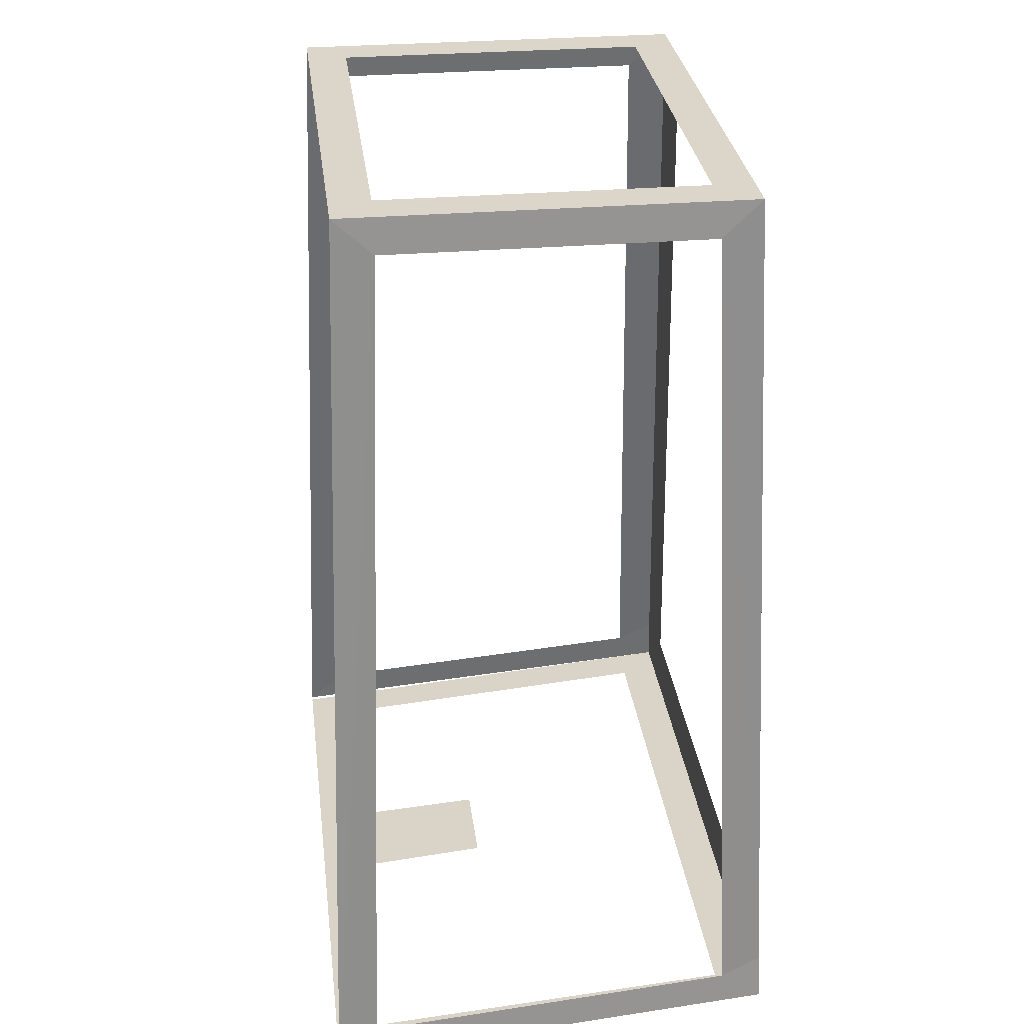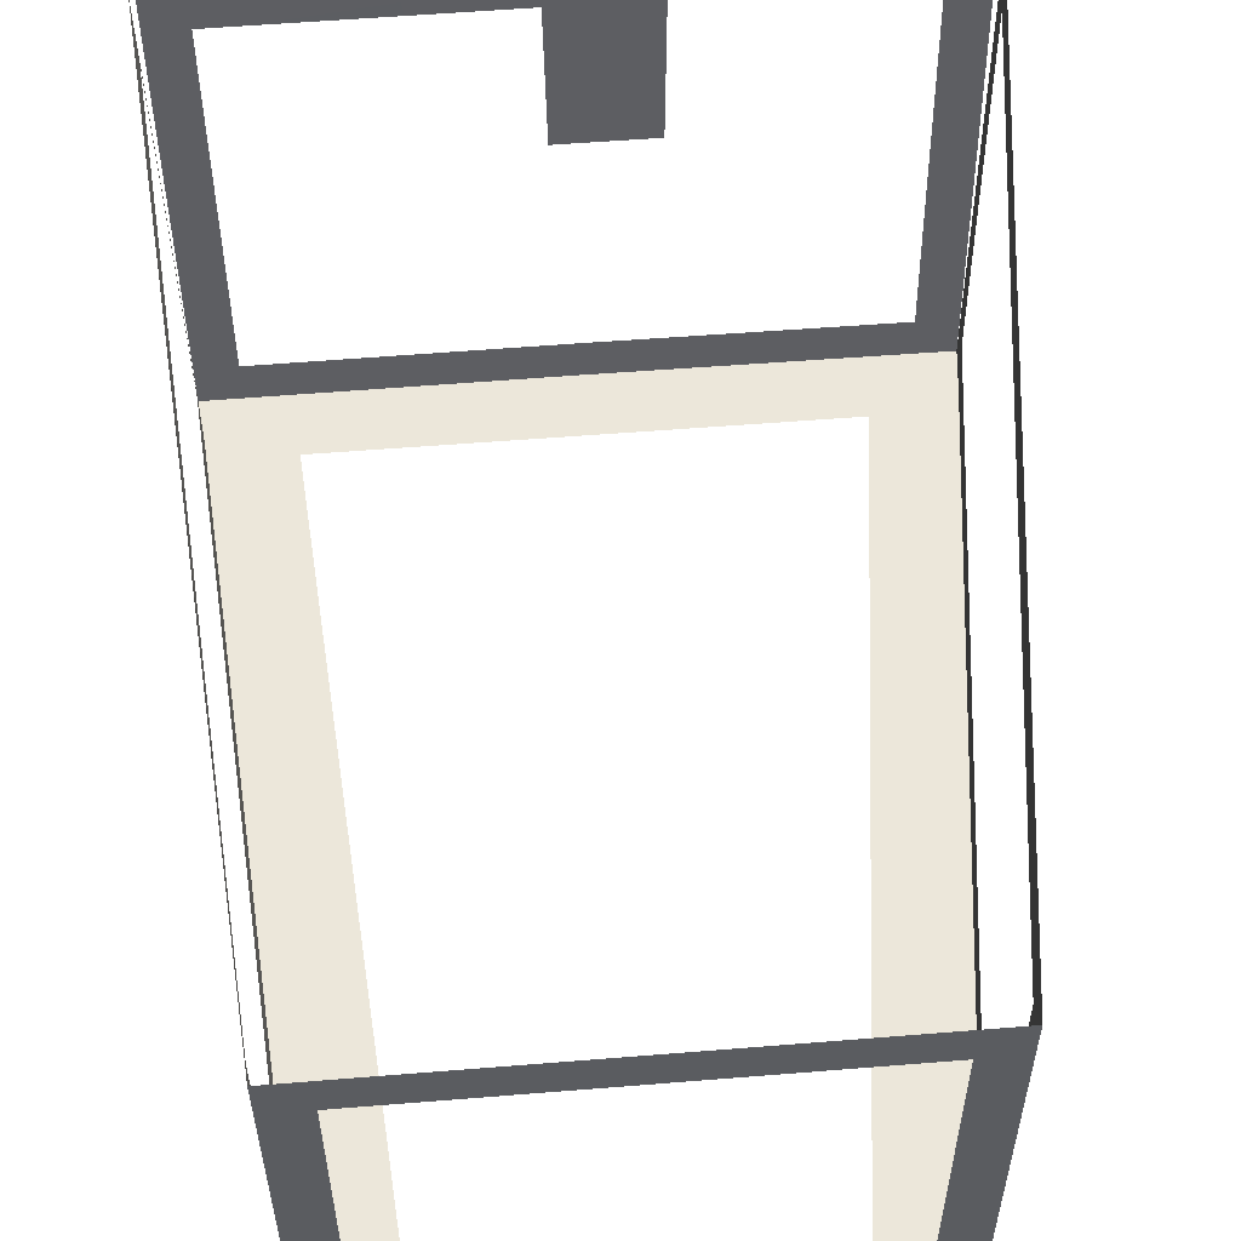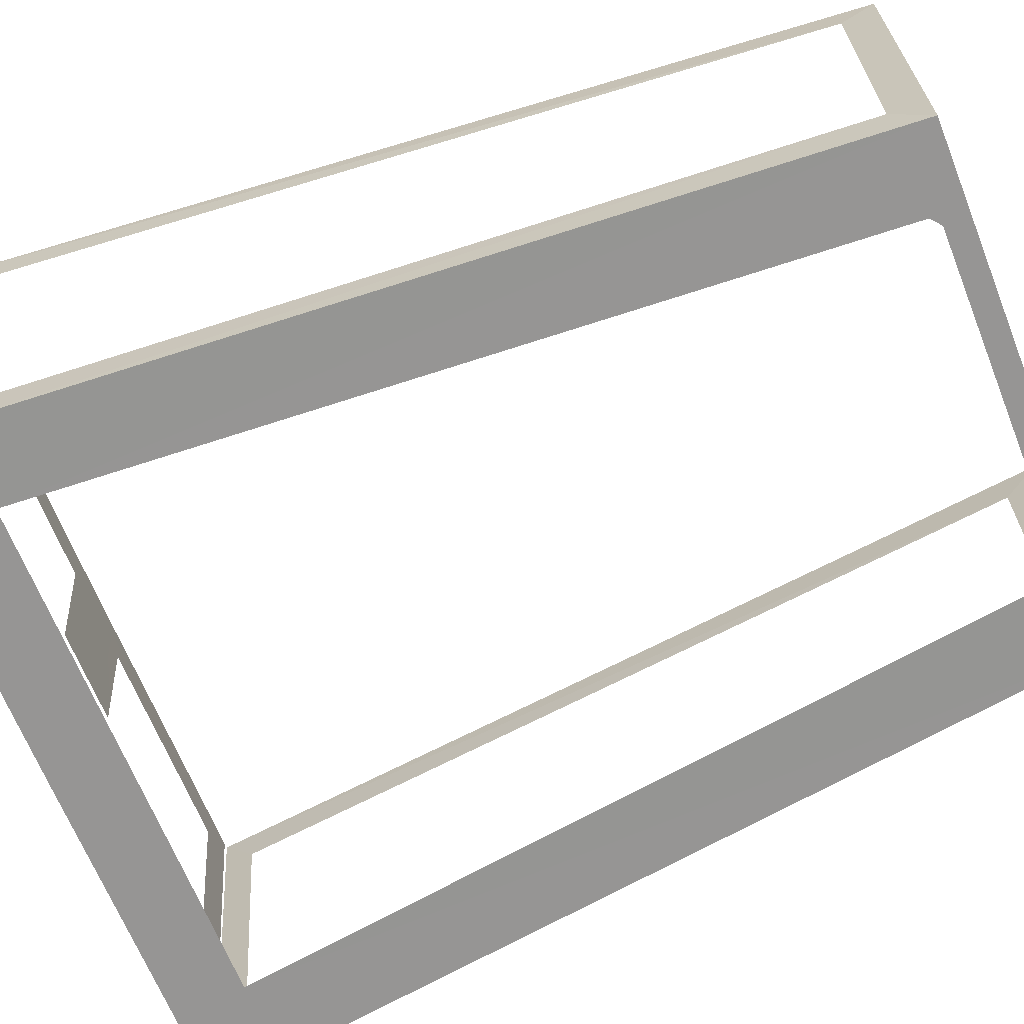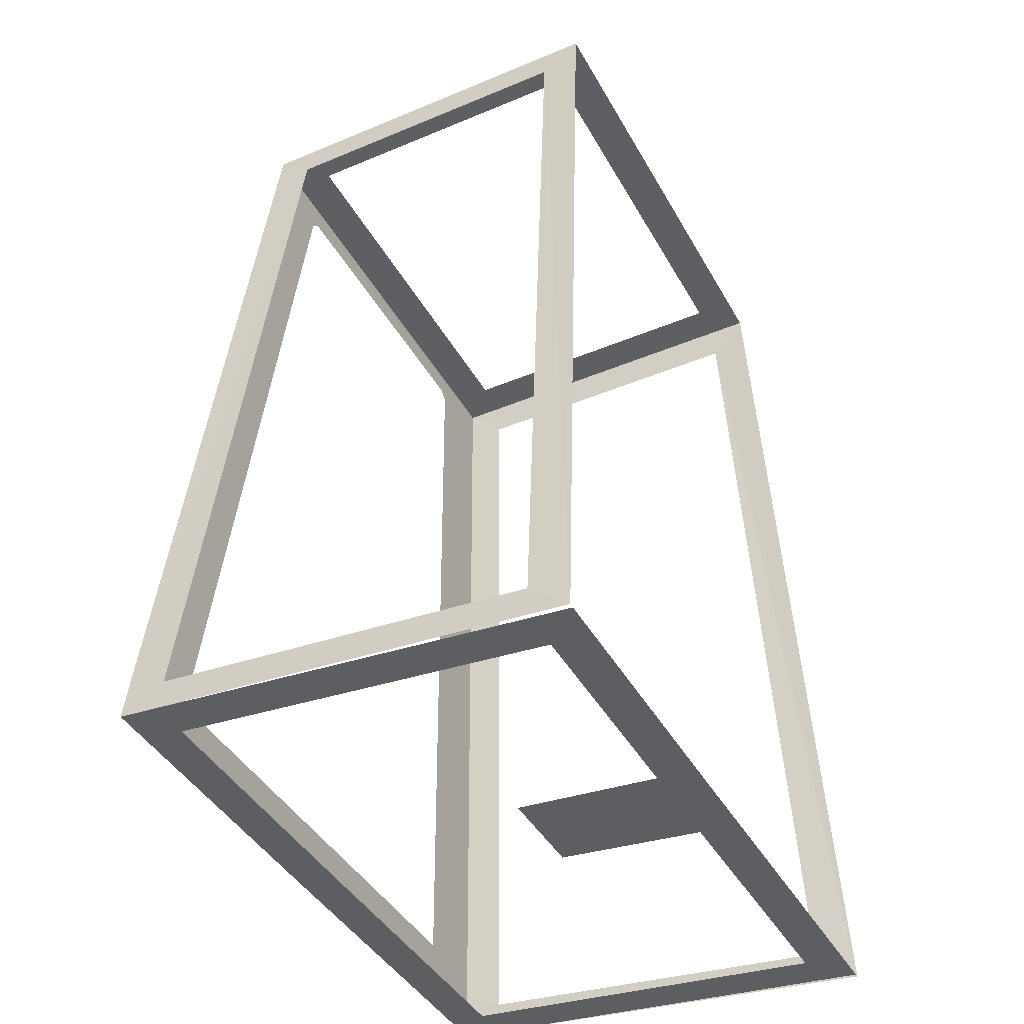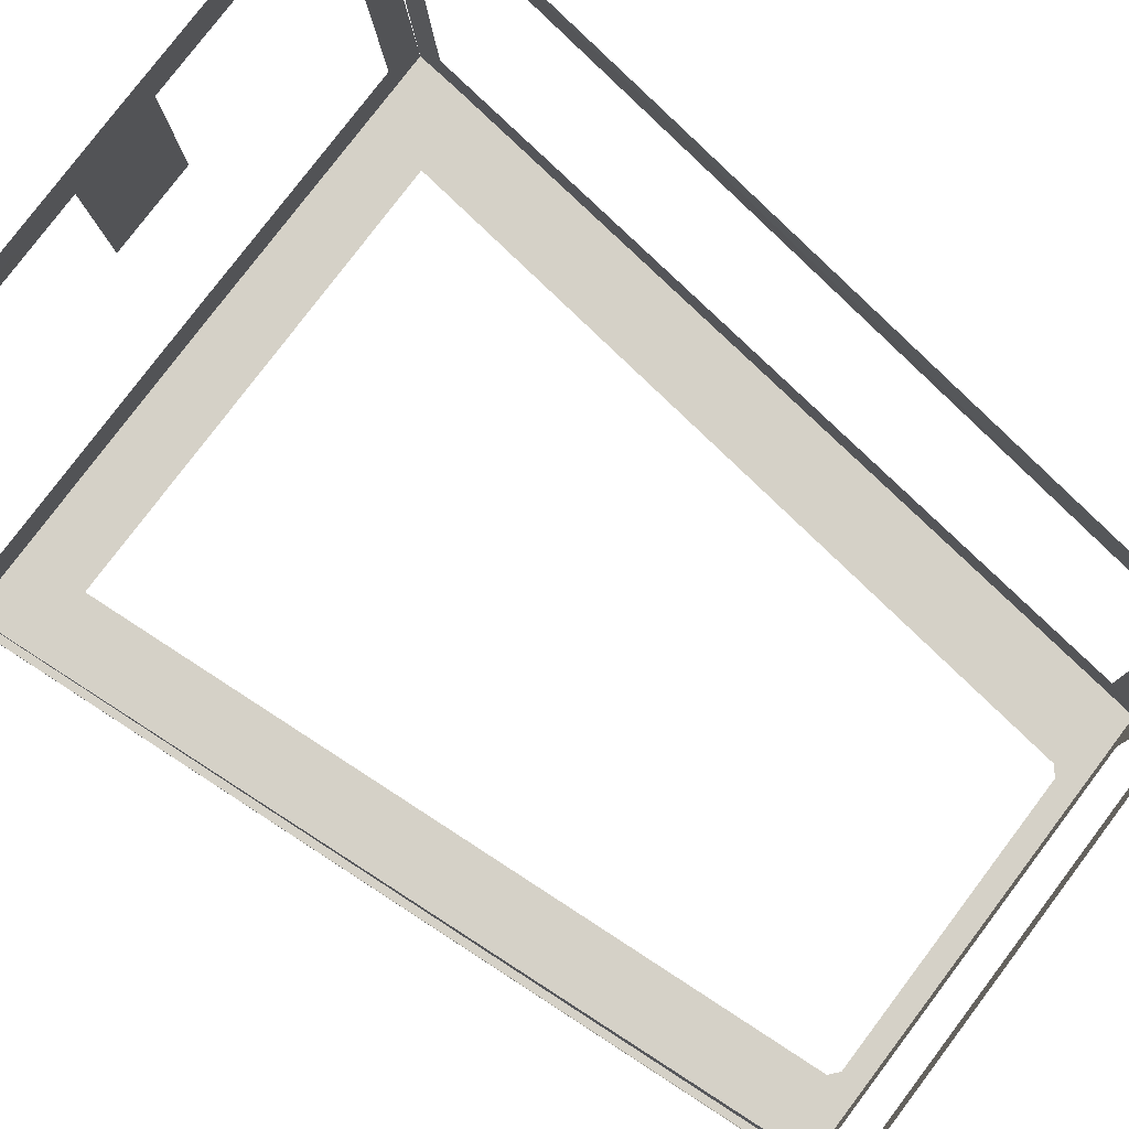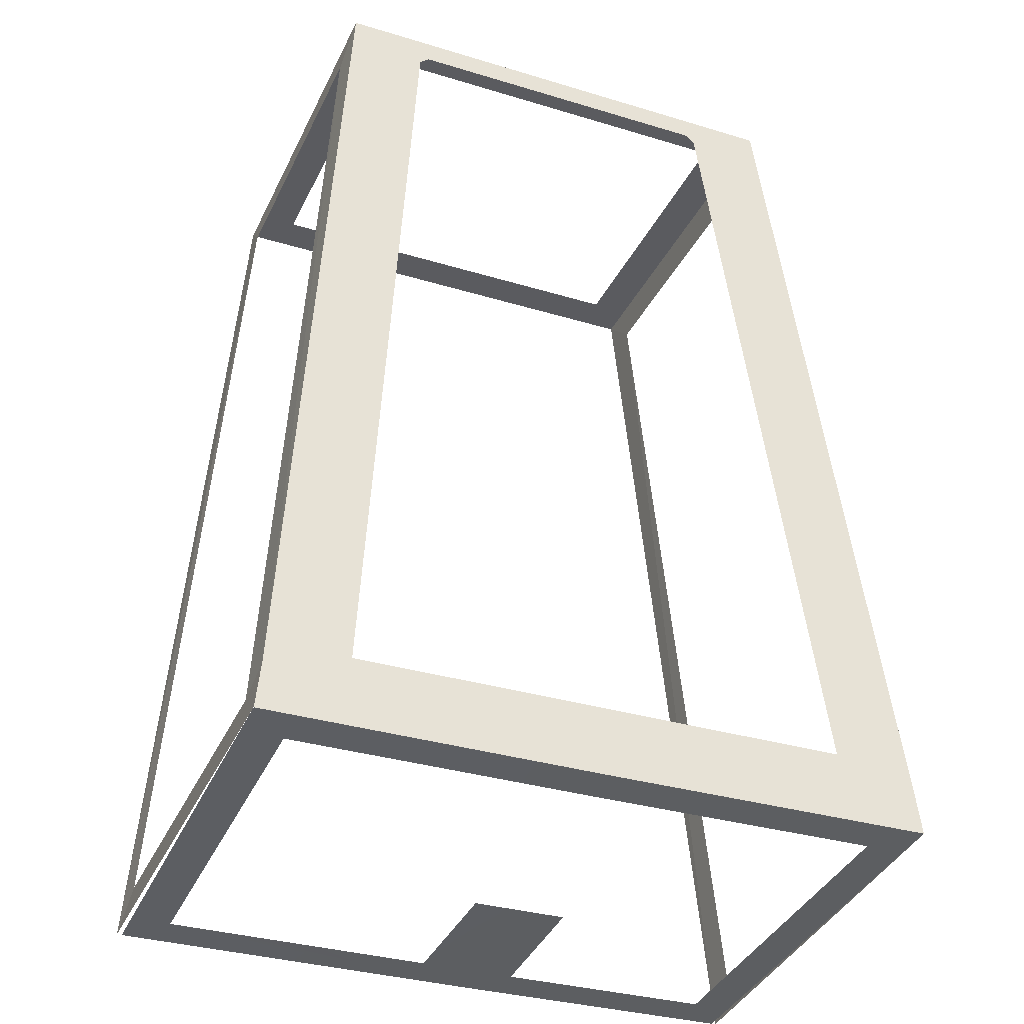
<metadata>
{"format":"obj","ext":"obj","renderer":"f3d","projection":"perspective","resolution":1024,"background":"white","views":[{"elev":29.7,"azim":-97.0,"up":"+Z"},{"elev":55.1,"azim":-4.9,"up":"+Y"},{"elev":-66.5,"azim":-68.3,"up":"+Y"},{"elev":-41.6,"azim":116.9,"up":"+Z"},{"elev":79.7,"azim":-52.9,"up":"+Y"},{"elev":-33.2,"azim":-22.6,"up":"+Z"}]}
</metadata>
<code>
o #ID1179
v 0.2868 -0.03132 0.638
v 0.2821 0.3965 0.6803
v 0.2821 -0.07809 0.6803
v 0.2868 0.3497 0.638
v 0.2868 0.3497 0.638
v 0.2868 -0.03132 0.638
v 0.2821 0.3965 0.6803
v 0.2821 -0.07809 0.6803
v 0.413 -0.1127 -0.3377
v 0.2868 -0.03132 0.638
v 0.2821 -0.07809 0.6803
v 0.2821 -0.07809 0.6803
v 0.2868 -0.03132 0.638
v 0.413 -0.1127 -0.3377
v 0.4245 0.4345 -0.4405
v 0.2821 0.3965 0.6803
v 0.2868 0.3497 0.638
v 0.2868 0.3497 0.638
v 0.2821 0.3965 0.6803
v 0.4245 0.4345 -0.4405
v 0.2821 -0.07809 0.6803
v -0.315 -0.07809 0.6803
v -0.002323 -0.07809 0.6803
v 0.2337 -0.02975 0.6803
v 0.2821 0.3965 0.6803
v 0.2337 0.3481 0.6803
v 0.05697 0.3481 0.6803
v -0.2667 0.3481 0.6803
v -0.2667 -0.02975 0.6803
v -0.315 0.3965 0.6803
v 0.05697 -0.02975 0.6803
v 0.2821 0.3965 0.6803
v -0.2667 0.3481 0.6803
v -0.315 0.3965 0.6803
v -0.2667 -0.02975 0.6803
v 0.05697 -0.02975 0.6803
v 0.2337 -0.02975 0.6803
v -0.315 -0.07809 0.6803
v 0.05697 0.3481 0.6803
v 0.2337 0.3481 0.6803
v 0.2821 -0.07809 0.6803
v -0.002323 -0.07809 0.6803
v 0.4155 -0.06518 -0.3602
v 0.2868 -0.03132 0.638
v 0.413 -0.1127 -0.3377
v 0.413 -0.1127 -0.3377
v 0.2868 -0.03132 0.638
v 0.4155 -0.06518 -0.3602
v 0.413 -0.1127 -0.3377
v 0.3127 -0.1117 -0.3102
v 0.2821 -0.07809 0.6803
v 0.2821 -0.07809 0.6803
v 0.3127 -0.1117 -0.3102
v 0.413 -0.1127 -0.3377
v 0.4245 0.4345 -0.4405
v 0.2868 0.3497 0.638
v 0.4197 0.3846 -0.3982
v 0.4197 0.3846 -0.3982
v 0.2868 0.3497 0.638
v 0.4245 0.4345 -0.4405
v -0.3198 0.3497 0.638
v -0.315 -0.07809 0.6803
v -0.315 0.3965 0.6803
v -0.3198 -0.03132 0.638
v -0.3198 -0.03132 0.638
v -0.3198 0.3497 0.638
v -0.315 -0.07809 0.6803
v -0.315 0.3965 0.6803
v -0.315 -0.07809 0.6803
v -0.2103 -0.07918 0.6515
v -0.2223 -0.07957 0.6412
v -0.002323 -0.07809 0.6803
v -0.008374 -0.07918 0.6515
v -0.008374 -0.07918 0.6515
v -0.002323 -0.07809 0.6803
v -0.2103 -0.07918 0.6515
v -0.315 -0.07809 0.6803
v -0.2223 -0.07957 0.6412
v -0.002323 -0.07809 0.6803
v 0.1773 -0.07918 0.6515
v -0.008374 -0.07918 0.6515
v 0.2821 -0.07809 0.6803
v 0.1893 -0.07957 0.6412
v 0.1893 -0.07957 0.6412
v 0.2821 -0.07809 0.6803
v 0.1773 -0.07918 0.6515
v -0.002323 -0.07809 0.6803
v -0.008374 -0.07918 0.6515
v 0.4193 -0.1148 -0.3941
v 0.4155 -0.06518 -0.3602
v 0.413 -0.1127 -0.3377
v 0.4197 0.3846 -0.3982
v 0.4245 0.4345 -0.4405
v 0.4245 0.4345 -0.4405
v 0.4193 -0.1148 -0.3941
v 0.4197 0.3846 -0.3982
v 0.4155 -0.06518 -0.3602
v 0.413 -0.1127 -0.3377
v 0.3127 -0.1117 -0.3102
v 0.01953 -0.1149 -0.3953
v 0.01953 -0.1117 -0.3102
v 0.4193 -0.1148 -0.3941
v 0.413 -0.1127 -0.3377
v 0.413 -0.1127 -0.3377
v 0.3127 -0.1117 -0.3102
v 0.4193 -0.1148 -0.3941
v 0.01953 -0.1149 -0.3953
v 0.01953 -0.1117 -0.3102
v 0.3127 -0.1117 -0.3102
v 0.1893 -0.07957 0.6412
v 0.2821 -0.07809 0.6803
v 0.2821 -0.07809 0.6803
v 0.1893 -0.07957 0.6412
v 0.3127 -0.1117 -0.3102
v -0.4017 0.4345 -0.4405
v -0.3198 0.3497 0.638
v -0.315 0.3965 0.6803
v -0.315 0.3965 0.6803
v -0.3198 0.3497 0.638
v -0.4017 0.4345 -0.4405
v -0.3901 -0.1127 -0.3377
v -0.315 -0.07809 0.6803
v -0.3198 -0.03132 0.638
v -0.3198 -0.03132 0.638
v -0.315 -0.07809 0.6803
v -0.3901 -0.1127 -0.3377
v -0.2223 -0.07957 0.6412
v -0.2899 -0.1117 -0.3102
v -0.315 -0.07809 0.6803
v -0.315 -0.07809 0.6803
v -0.2899 -0.1117 -0.3102
v -0.2223 -0.07957 0.6412
v 0.01953 -0.06675 -0.3994
v 0.4193 -0.1148 -0.3941
v 0.01953 -0.1149 -0.3953
v 0.3709 -0.06671 -0.3984
v 0.3709 -0.06671 -0.3984
v 0.01953 -0.06675 -0.3994
v 0.4193 -0.1148 -0.3941
v 0.01953 -0.1149 -0.3953
v -0.3901 -0.1127 -0.3377
v 0.01953 -0.1149 -0.3953
v -0.3965 -0.1148 -0.3941
v -0.2899 -0.1117 -0.3102
v 0.01953 -0.1117 -0.3102
v 0.01953 -0.1117 -0.3102
v -0.2899 -0.1117 -0.3102
v 0.01953 -0.1149 -0.3953
v -0.3901 -0.1127 -0.3377
v -0.3965 -0.1148 -0.3941
v -0.4017 0.4345 -0.4405
v -0.3969 0.3846 -0.3982
v -0.3198 0.3497 0.638
v -0.3198 0.3497 0.638
v -0.3969 0.3846 -0.3982
v -0.4017 0.4345 -0.4405
v -0.2899 -0.1117 -0.3102
v -0.3901 -0.1127 -0.3377
v -0.315 -0.07809 0.6803
v -0.315 -0.07809 0.6803
v -0.3901 -0.1127 -0.3377
v -0.2899 -0.1117 -0.3102
v -0.3927 -0.06518 -0.3602
v -0.3901 -0.1127 -0.3377
v -0.3198 -0.03132 0.638
v -0.3198 -0.03132 0.638
v -0.3901 -0.1127 -0.3377
v -0.3927 -0.06518 -0.3602
v -0.3965 -0.1148 -0.3941
v -0.3481 -0.06671 -0.3984
v -0.3481 -0.06671 -0.3984
v -0.3965 -0.1148 -0.3941
v 0.4186 0.4345 -0.4409
v 0.3703 0.3864 -0.4369
v 0.06827 0.4345 -0.4421
v 0.06827 0.4345 -0.4421
v 0.3703 0.3864 -0.4369
v 0.4186 0.4345 -0.4409
v -0.3927 -0.06518 -0.3602
v -0.3965 -0.1148 -0.3941
v -0.3901 -0.1127 -0.3377
v -0.3969 0.3846 -0.3982
v -0.4017 0.4345 -0.4405
v -0.4017 0.4345 -0.4405
v -0.3969 0.3846 -0.3982
v -0.3965 -0.1148 -0.3941
v -0.3927 -0.06518 -0.3602
v -0.3901 -0.1127 -0.3377
v -0.3958 0.4345 -0.4409
v -0.3475 0.3864 -0.4369
v -0.3958 0.4345 -0.4409
v -0.3475 0.3864 -0.4369
v 0.1041 0.3864 -0.4378
v 0.01953 0.2243 -0.4242
v 0.284 0.3864 -0.4372
v 0.284 0.3864 -0.4372
v 0.1041 0.3864 -0.4378
v 0.01953 0.2243 -0.4242
v -0.2612 0.3864 -0.4372
v -0.2612 0.3864 -0.4372
v -0.01633 0.3864 -0.4378
v -0.01633 0.3864 -0.4378
v 0.1019 0.2132 -0.4231
v 0.01953 0.2132 -0.4232
v 0.1019 0.2132 -0.4231
v 0.01953 0.2132 -0.4232
v -0.01408 0.2132 -0.4231
v -0.01408 0.2132 -0.4231
f 1 2 3
f 2 1 4
f 5 6 7
f 8 7 6
f 9 10 11
f 12 13 14
f 15 16 17
f 18 19 20
f 21 22 23
f 22 21 24
f 24 21 25
f 24 25 26
f 26 25 27
f 27 25 28
f 22 29 30
f 29 22 24
f 29 24 31
f 30 29 28
f 30 28 25
f 32 33 34
f 33 35 34
f 36 37 35
f 37 38 35
f 34 35 38
f 33 32 39
f 39 32 40
f 40 32 37
f 32 41 37
f 37 41 38
f 42 38 41
f 43 44 45
f 46 47 48
f 49 50 51
f 52 53 54
f 55 56 57
f 58 59 60
f 61 62 63
f 62 61 64
f 65 66 67
f 68 67 66
f 69 70 71
f 70 69 72
f 70 72 73
f 74 75 76
f 75 77 76
f 78 76 77
f 79 80 81
f 80 79 82
f 80 82 83
f 84 85 86
f 85 87 86
f 88 86 87
f 89 90 91
f 90 89 92
f 92 89 93
f 94 95 96
f 96 95 97
f 98 97 95
f 99 100 101
f 100 99 102
f 102 99 103
f 104 105 106
f 106 105 107
f 108 107 105
f 109 110 111
f 112 113 114
f 115 116 117
f 118 119 120
f 121 122 123
f 124 125 126
f 127 128 129
f 130 131 132
f 133 134 135
f 134 133 136
f 137 138 139
f 140 139 138
f 141 142 143
f 142 141 144
f 142 144 145
f 146 147 148
f 147 149 148
f 150 148 149
f 151 152 153
f 154 155 156
f 157 158 159
f 160 161 162
f 163 164 165
f 166 167 168
f 169 133 135
f 133 169 170
f 171 172 138
f 140 138 172
f 136 173 134
f 173 136 174
f 173 174 175
f 176 177 178
f 177 137 178
f 139 178 137
f 179 180 181
f 180 179 182
f 180 182 183
f 184 185 186
f 185 187 186
f 188 186 187
f 189 170 169
f 170 189 190
f 190 189 175
f 176 191 192
f 192 191 171
f 172 171 191
f 175 193 194
f 193 175 195
f 195 175 174
f 177 176 196
f 196 176 197
f 198 197 176
f 175 199 190
f 192 200 176
f 175 194 201
f 202 198 176
f 194 203 204
f 203 194 193
f 197 198 205
f 206 205 198
f 175 201 199
f 200 202 176
f 207 194 204
f 194 207 201
f 202 208 198
f 206 198 208

</code>
